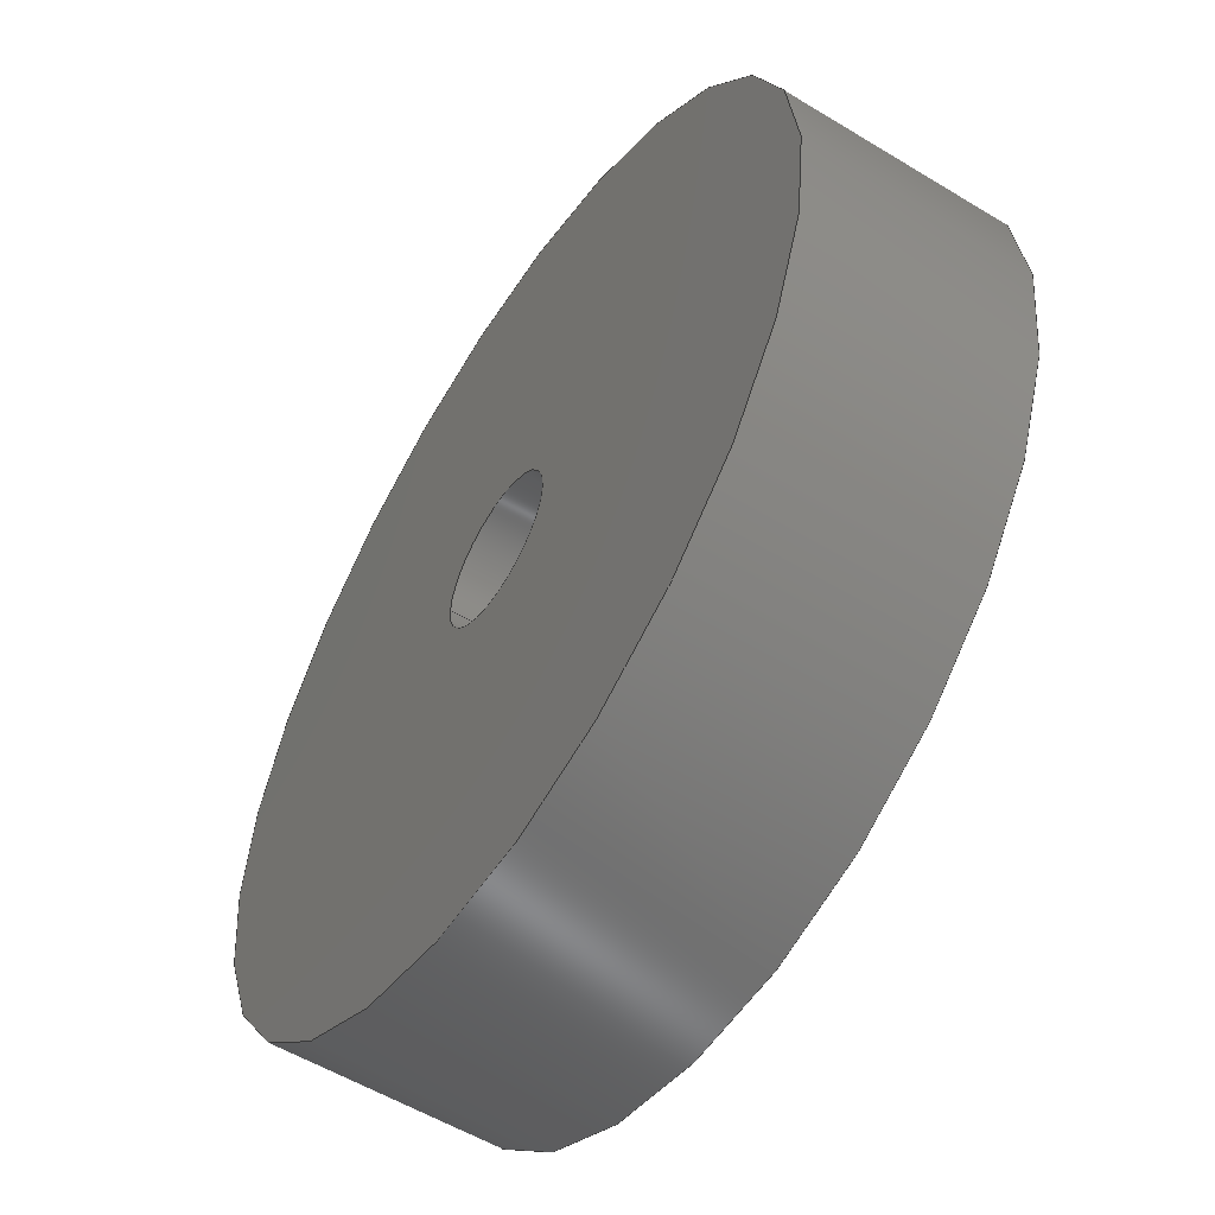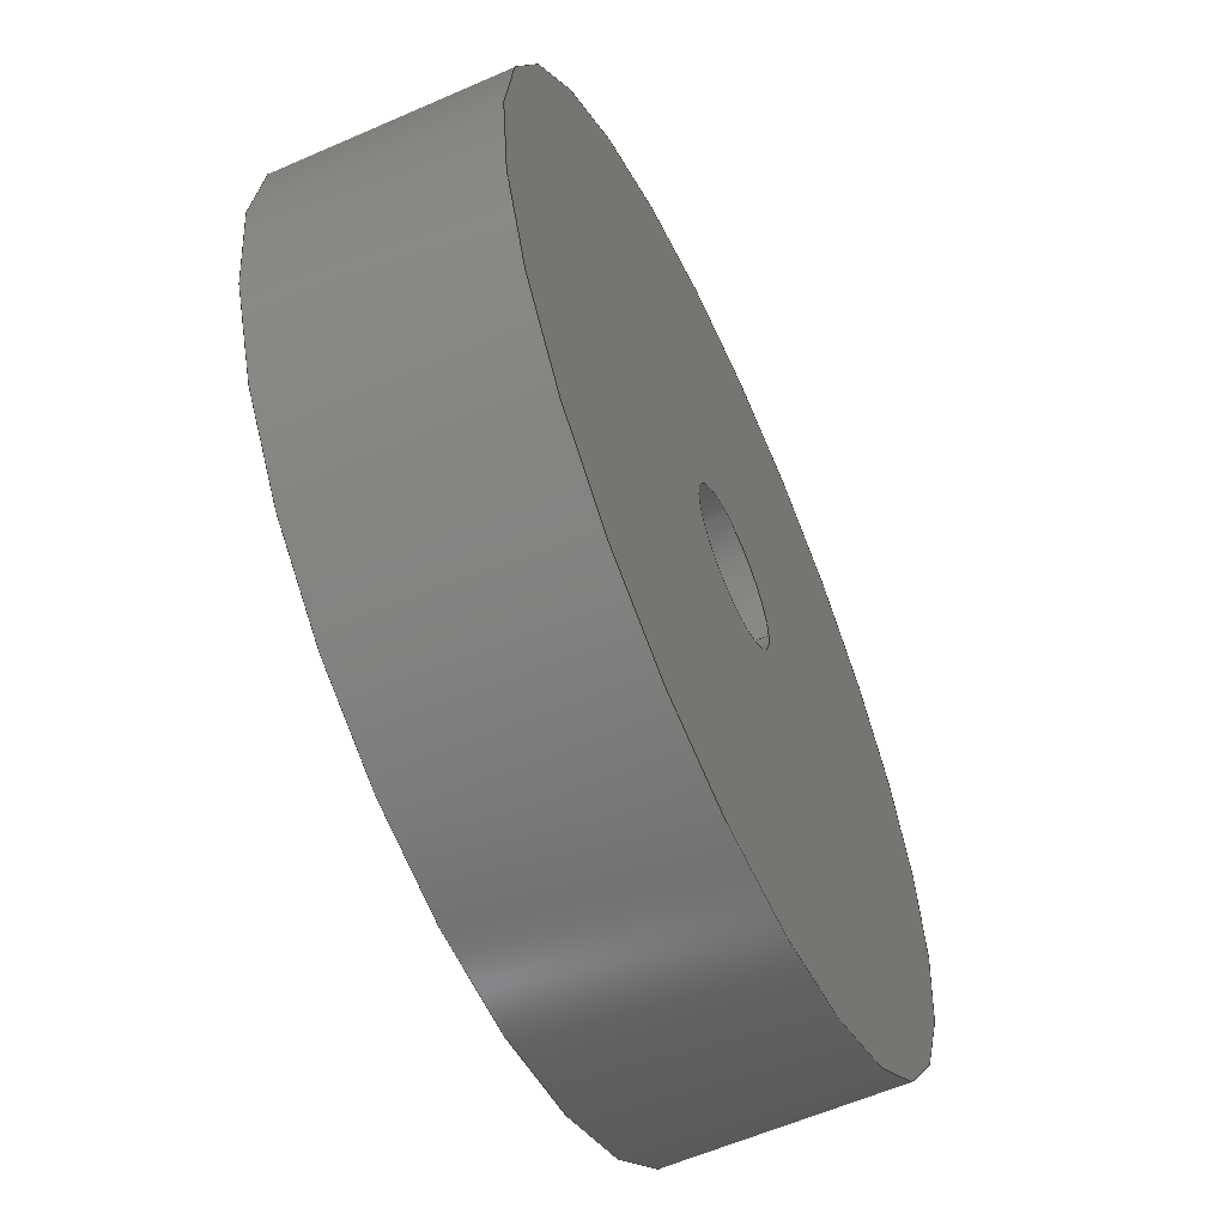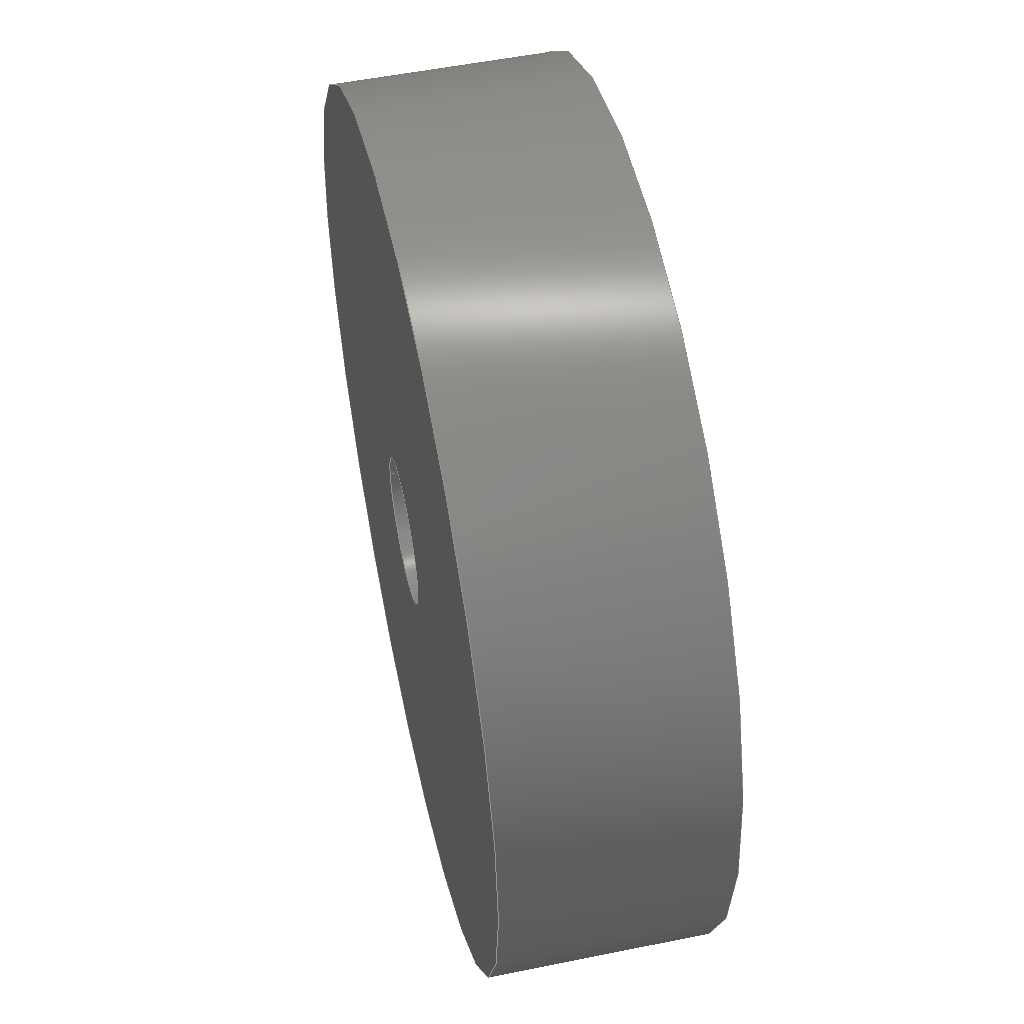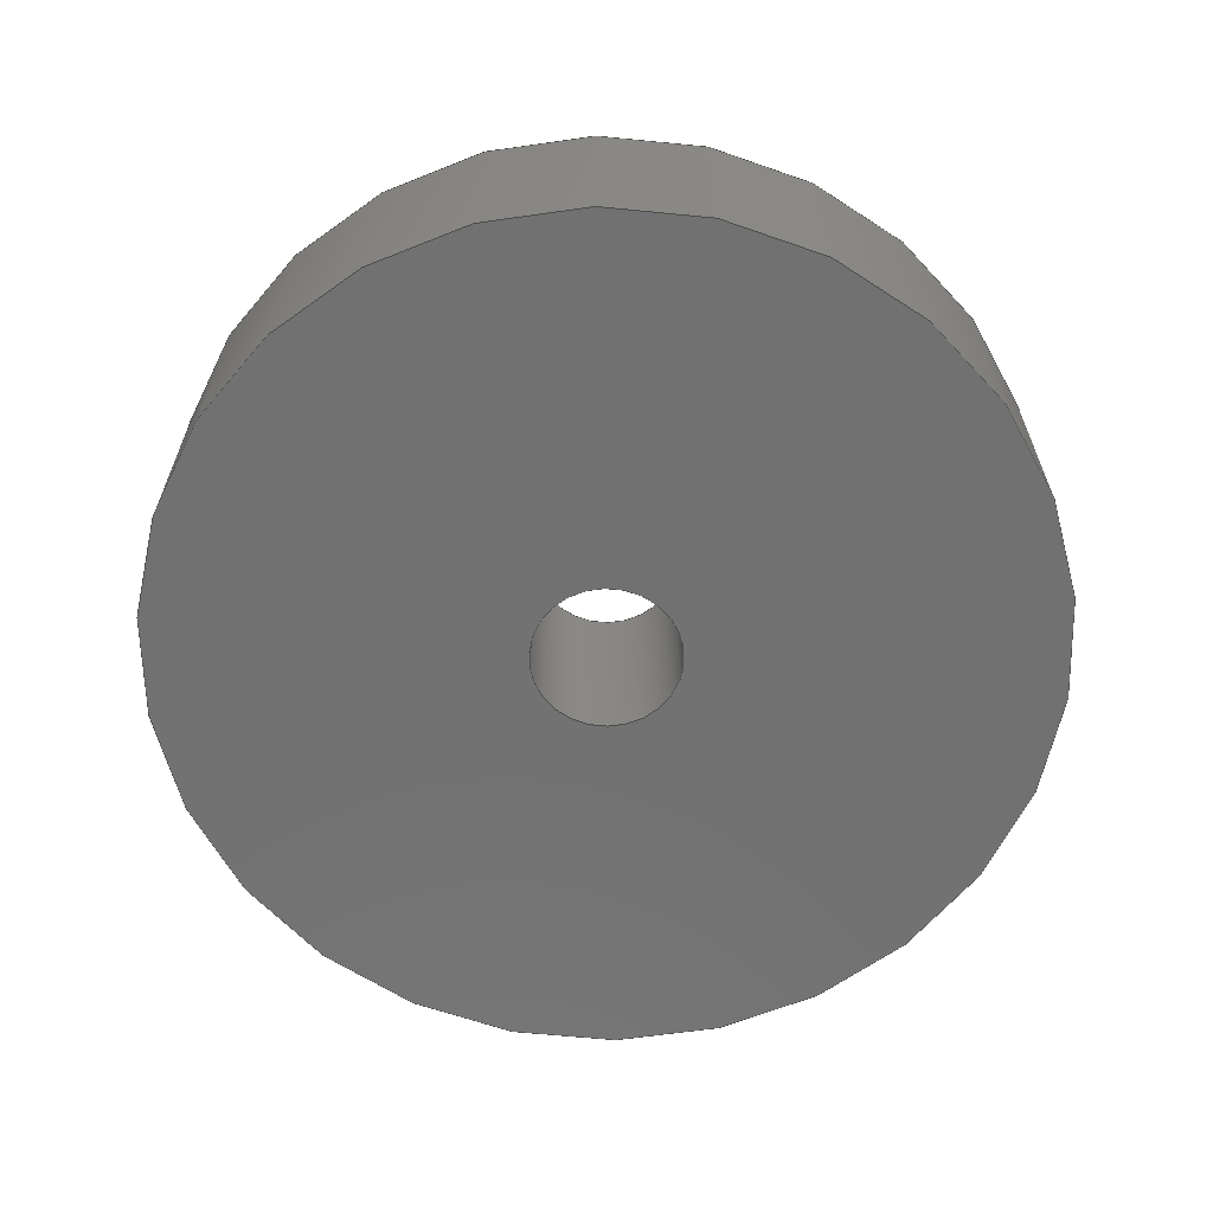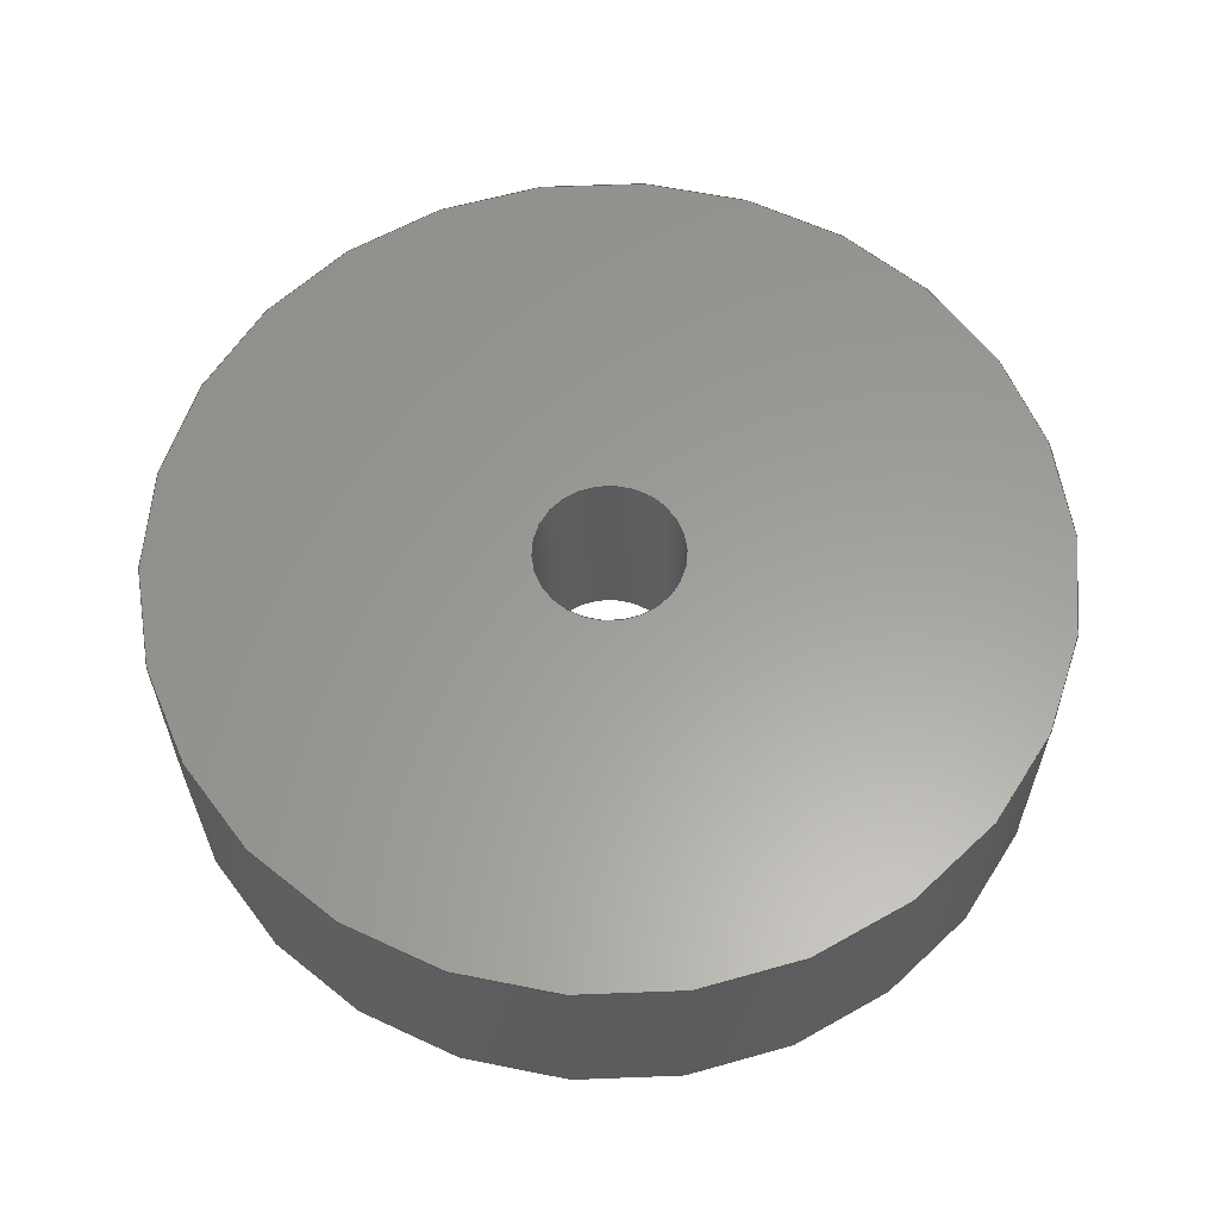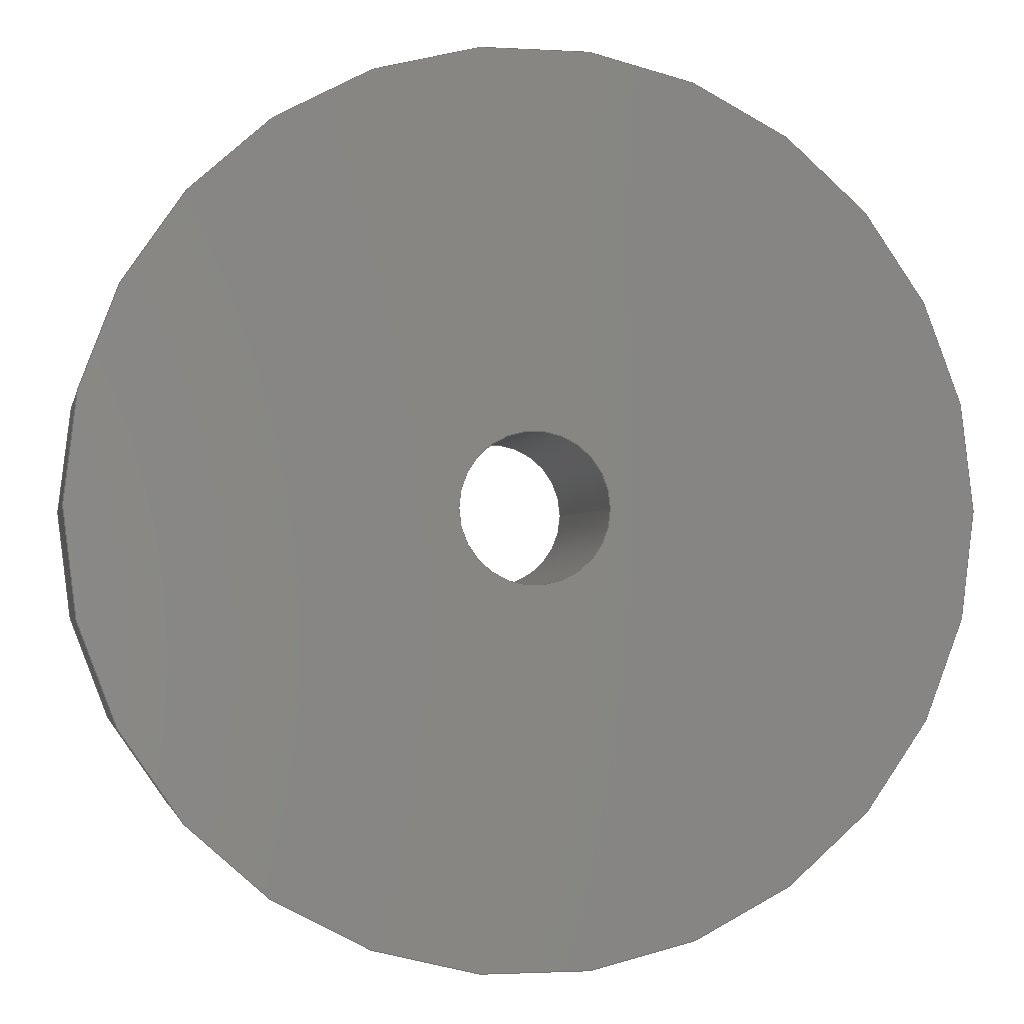
<metadata>
{"format":"step","ext":"step","renderer":"f3d","projection":"perspective","resolution":1024,"background":"white","views":[{"elev":-55.5,"azim":-122.6,"up":"+Z"},{"elev":-59.3,"azim":-65.7,"up":"+Z"},{"elev":52.3,"azim":-102.4,"up":"+Z"},{"elev":-63.4,"azim":-171.8,"up":"+Y"},{"elev":60.6,"azim":163.9,"up":"+Y"},{"elev":-1.9,"azim":-11.6,"up":"+Z"}]}
</metadata>
<code>
ISO-10303-21;
DATA;
#1 = APPLICATION_PROTOCOL_DEFINITION('international standard',
  'automotive_design',2000,#2);
#2 = APPLICATION_CONTEXT(
  'core data for automotive mechanical design processes');
#3 = SHAPE_DEFINITION_REPRESENTATION(#4,#10);
#4 = PRODUCT_DEFINITION_SHAPE('','',#5);
#5 = PRODUCT_DEFINITION('design','',#6,#9);
#6 = PRODUCT_DEFINITION_FORMATION('','',#7);
#7 = PRODUCT('Open CASCADE STEP translator 7.7 241',
  'Open CASCADE STEP translator 7.7 241','',(#8));
#8 = PRODUCT_CONTEXT('',#2,'mechanical');
#9 = PRODUCT_DEFINITION_CONTEXT('part definition',#2,'design');
#10 = ADVANCED_BREP_SHAPE_REPRESENTATION('',(#11,#15),#197);
#11 = AXIS2_PLACEMENT_3D('',#12,#13,#14);
#12 = CARTESIAN_POINT('',(0,0,0));
#13 = DIRECTION('',(0,0,1));
#14 = DIRECTION('',(1,0,-0));
#15 = MANIFOLD_SOLID_BREP('',#16);
#16 = CLOSED_SHELL('',(#17,#105,#183,#190));
#17 = ADVANCED_FACE('',(#18),#32,.T.);
#18 = FACE_BOUND('',#19,.F.);
#19 = EDGE_LOOP('',(#20,#50,#77,#78));
#20 = ORIENTED_EDGE('',*,*,#21,.T.);
#21 = EDGE_CURVE('',#22,#24,#26,.T.);
#22 = VERTEX_POINT('',#23);
#23 = CARTESIAN_POINT('',(0.7658,9.282e-17,
    -9.282e-17));
#24 = VERTEX_POINT('',#25);
#25 = CARTESIAN_POINT('',(0.7658,-0.375,-6.985e-17));
#26 = SEAM_CURVE('',#27,(#31,#43),.PCURVE_S1);
#27 = LINE('',#28,#29);
#28 = CARTESIAN_POINT('',(0.7658,9.282e-17,
    -9.282e-17));
#29 = VECTOR('',#30,1);
#30 = DIRECTION('',(6.123e-17,-1,6.123e-17));
#31 = PCURVE('',#32,#37);
#32 = CYLINDRICAL_SURFACE('',#33,0.7579);
#33 = AXIS2_PLACEMENT_3D('',#34,#35,#36);
#34 = CARTESIAN_POINT('',(0.007895,4.641e-17,
    -4.641e-17));
#35 = DIRECTION('',(-6.123e-17,1,-6.123e-17));
#36 = DIRECTION('',(1,6.123e-17,-6.123e-17));
#37 = DEFINITIONAL_REPRESENTATION('',(#38),#42);
#38 = LINE('',#39,#40);
#39 = CARTESIAN_POINT('',(-0,0));
#40 = VECTOR('',#41,1);
#41 = DIRECTION('',(-0,-1));
#42 = ( GEOMETRIC_REPRESENTATION_CONTEXT(2) 
PARAMETRIC_REPRESENTATION_CONTEXT() REPRESENTATION_CONTEXT('2D SPACE',''
  ) );
#43 = PCURVE('',#32,#44);
#44 = DEFINITIONAL_REPRESENTATION('',(#45),#49);
#45 = LINE('',#46,#47);
#46 = CARTESIAN_POINT('',(-6.283,0));
#47 = VECTOR('',#48,1);
#48 = DIRECTION('',(-0,-1));
#49 = ( GEOMETRIC_REPRESENTATION_CONTEXT(2) 
PARAMETRIC_REPRESENTATION_CONTEXT() REPRESENTATION_CONTEXT('2D SPACE',''
  ) );
#50 = ORIENTED_EDGE('',*,*,#51,.T.);
#51 = EDGE_CURVE('',#24,#24,#52,.T.);
#52 = SURFACE_CURVE('',#53,(#58,#65),.PCURVE_S1);
#53 = CIRCLE('',#54,0.7579);
#54 = AXIS2_PLACEMENT_3D('',#55,#56,#57);
#55 = CARTESIAN_POINT('',(0.007895,-0.375,-2.345e-17)
  );
#56 = DIRECTION('',(6.123e-17,-1,6.123e-17));
#57 = DIRECTION('',(1,6.123e-17,-6.123e-17));
#58 = PCURVE('',#32,#59);
#59 = DEFINITIONAL_REPRESENTATION('',(#60),#64);
#60 = LINE('',#61,#62);
#61 = CARTESIAN_POINT('',(-0,-0.375));
#62 = VECTOR('',#63,1);
#63 = DIRECTION('',(-1,0));
#64 = ( GEOMETRIC_REPRESENTATION_CONTEXT(2) 
PARAMETRIC_REPRESENTATION_CONTEXT() REPRESENTATION_CONTEXT('2D SPACE',''
  ) );
#65 = PCURVE('',#66,#71);
#66 = PLANE('',#67);
#67 = AXIS2_PLACEMENT_3D('',#68,#69,#70);
#68 = CARTESIAN_POINT('',(0.007895,-0.375,4.746e-18)
  );
#69 = DIRECTION('',(-0,-1,-0));
#70 = DIRECTION('',(0,0,-1));
#71 = DEFINITIONAL_REPRESENTATION('',(#72),#76);
#72 = CIRCLE('',#73,0.7579);
#73 = AXIS2_PLACEMENT_2D('',#74,#75);
#74 = CARTESIAN_POINT('',(2.819e-17,6.592e-17));
#75 = DIRECTION('',(6.123e-17,1));
#76 = ( GEOMETRIC_REPRESENTATION_CONTEXT(2) 
PARAMETRIC_REPRESENTATION_CONTEXT() REPRESENTATION_CONTEXT('2D SPACE',''
  ) );
#77 = ORIENTED_EDGE('',*,*,#21,.F.);
#78 = ORIENTED_EDGE('',*,*,#79,.F.);
#79 = EDGE_CURVE('',#22,#22,#80,.T.);
#80 = SURFACE_CURVE('',#81,(#86,#93),.PCURVE_S1);
#81 = CIRCLE('',#82,0.7579);
#82 = AXIS2_PLACEMENT_3D('',#83,#84,#85);
#83 = CARTESIAN_POINT('',(0.007895,4.641e-17,
    -4.641e-17));
#84 = DIRECTION('',(6.123e-17,-1,6.123e-17));
#85 = DIRECTION('',(1,6.123e-17,-6.123e-17));
#86 = PCURVE('',#32,#87);
#87 = DEFINITIONAL_REPRESENTATION('',(#88),#92);
#88 = LINE('',#89,#90);
#89 = CARTESIAN_POINT('',(-0,0));
#90 = VECTOR('',#91,1);
#91 = DIRECTION('',(-1,0));
#92 = ( GEOMETRIC_REPRESENTATION_CONTEXT(2) 
PARAMETRIC_REPRESENTATION_CONTEXT() REPRESENTATION_CONTEXT('2D SPACE',''
  ) );
#93 = PCURVE('',#94,#99);
#94 = PLANE('',#95);
#95 = AXIS2_PLACEMENT_3D('',#96,#97,#98);
#96 = CARTESIAN_POINT('',(0.007895,4.641e-17,
    -1.822e-17));
#97 = DIRECTION('',(-0,-1,-0));
#98 = DIRECTION('',(0,0,-1));
#99 = DEFINITIONAL_REPRESENTATION('',(#100),#104);
#100 = CIRCLE('',#101,0.7579);
#101 = AXIS2_PLACEMENT_2D('',#102,#103);
#102 = CARTESIAN_POINT('',(2.819e-17,6.592e-17));
#103 = DIRECTION('',(6.123e-17,1));
#104 = ( GEOMETRIC_REPRESENTATION_CONTEXT(2) 
PARAMETRIC_REPRESENTATION_CONTEXT() REPRESENTATION_CONTEXT('2D SPACE',''
  ) );
#105 = ADVANCED_FACE('',(#106),#120,.F.);
#106 = FACE_BOUND('',#107,.T.);
#107 = EDGE_LOOP('',(#108,#138,#160,#161));
#108 = ORIENTED_EDGE('',*,*,#109,.T.);
#109 = EDGE_CURVE('',#110,#112,#114,.T.);
#110 = VERTEX_POINT('',#111);
#111 = CARTESIAN_POINT('',(0.1342,5.414e-17,
    -5.414e-17));
#112 = VERTEX_POINT('',#113);
#113 = CARTESIAN_POINT('',(0.1342,-0.375,-3.118e-17));
#114 = SEAM_CURVE('',#115,(#119,#131),.PCURVE_S1);
#115 = LINE('',#116,#117);
#116 = CARTESIAN_POINT('',(0.1342,5.414e-17,
    -5.414e-17));
#117 = VECTOR('',#118,1);
#118 = DIRECTION('',(6.123e-17,-1,6.123e-17));
#119 = PCURVE('',#120,#125);
#120 = CYLINDRICAL_SURFACE('',#121,0.1263);
#121 = AXIS2_PLACEMENT_3D('',#122,#123,#124);
#122 = CARTESIAN_POINT('',(0.007895,4.641e-17,
    -4.641e-17));
#123 = DIRECTION('',(-6.123e-17,1,-6.123e-17));
#124 = DIRECTION('',(1,6.123e-17,-6.123e-17));
#125 = DEFINITIONAL_REPRESENTATION('',(#126),#130);
#126 = LINE('',#127,#128);
#127 = CARTESIAN_POINT('',(-0,0));
#128 = VECTOR('',#129,1);
#129 = DIRECTION('',(-0,-1));
#130 = ( GEOMETRIC_REPRESENTATION_CONTEXT(2) 
PARAMETRIC_REPRESENTATION_CONTEXT() REPRESENTATION_CONTEXT('2D SPACE',''
  ) );
#131 = PCURVE('',#120,#132);
#132 = DEFINITIONAL_REPRESENTATION('',(#133),#137);
#133 = LINE('',#134,#135);
#134 = CARTESIAN_POINT('',(-6.283,0));
#135 = VECTOR('',#136,1);
#136 = DIRECTION('',(-0,-1));
#137 = ( GEOMETRIC_REPRESENTATION_CONTEXT(2) 
PARAMETRIC_REPRESENTATION_CONTEXT() REPRESENTATION_CONTEXT('2D SPACE',''
  ) );
#138 = ORIENTED_EDGE('',*,*,#139,.T.);
#139 = EDGE_CURVE('',#112,#112,#140,.T.);
#140 = SURFACE_CURVE('',#141,(#146,#153),.PCURVE_S1);
#141 = CIRCLE('',#142,0.1263);
#142 = AXIS2_PLACEMENT_3D('',#143,#144,#145);
#143 = CARTESIAN_POINT('',(0.007895,-0.375,-2.345e-17)
  );
#144 = DIRECTION('',(6.123e-17,-1,6.123e-17));
#145 = DIRECTION('',(1,6.123e-17,-6.123e-17));
#146 = PCURVE('',#120,#147);
#147 = DEFINITIONAL_REPRESENTATION('',(#148),#152);
#148 = LINE('',#149,#150);
#149 = CARTESIAN_POINT('',(-0,-0.375));
#150 = VECTOR('',#151,1);
#151 = DIRECTION('',(-1,0));
#152 = ( GEOMETRIC_REPRESENTATION_CONTEXT(2) 
PARAMETRIC_REPRESENTATION_CONTEXT() REPRESENTATION_CONTEXT('2D SPACE',''
  ) );
#153 = PCURVE('',#66,#154);
#154 = DEFINITIONAL_REPRESENTATION('',(#155),#159);
#155 = CIRCLE('',#156,0.1263);
#156 = AXIS2_PLACEMENT_2D('',#157,#158);
#157 = CARTESIAN_POINT('',(2.819e-17,6.592e-17));
#158 = DIRECTION('',(6.123e-17,1));
#159 = ( GEOMETRIC_REPRESENTATION_CONTEXT(2) 
PARAMETRIC_REPRESENTATION_CONTEXT() REPRESENTATION_CONTEXT('2D SPACE',''
  ) );
#160 = ORIENTED_EDGE('',*,*,#109,.F.);
#161 = ORIENTED_EDGE('',*,*,#162,.F.);
#162 = EDGE_CURVE('',#110,#110,#163,.T.);
#163 = SURFACE_CURVE('',#164,(#169,#176),.PCURVE_S1);
#164 = CIRCLE('',#165,0.1263);
#165 = AXIS2_PLACEMENT_3D('',#166,#167,#168);
#166 = CARTESIAN_POINT('',(0.007895,4.641e-17,
    -4.641e-17));
#167 = DIRECTION('',(6.123e-17,-1,6.123e-17));
#168 = DIRECTION('',(1,6.123e-17,-6.123e-17));
#169 = PCURVE('',#120,#170);
#170 = DEFINITIONAL_REPRESENTATION('',(#171),#175);
#171 = LINE('',#172,#173);
#172 = CARTESIAN_POINT('',(-0,0));
#173 = VECTOR('',#174,1);
#174 = DIRECTION('',(-1,0));
#175 = ( GEOMETRIC_REPRESENTATION_CONTEXT(2) 
PARAMETRIC_REPRESENTATION_CONTEXT() REPRESENTATION_CONTEXT('2D SPACE',''
  ) );
#176 = PCURVE('',#94,#177);
#177 = DEFINITIONAL_REPRESENTATION('',(#178),#182);
#178 = CIRCLE('',#179,0.1263);
#179 = AXIS2_PLACEMENT_2D('',#180,#181);
#180 = CARTESIAN_POINT('',(2.819e-17,6.592e-17));
#181 = DIRECTION('',(6.123e-17,1));
#182 = ( GEOMETRIC_REPRESENTATION_CONTEXT(2) 
PARAMETRIC_REPRESENTATION_CONTEXT() REPRESENTATION_CONTEXT('2D SPACE',''
  ) );
#183 = ADVANCED_FACE('',(#184,#187),#94,.F.);
#184 = FACE_BOUND('',#185,.F.);
#185 = EDGE_LOOP('',(#186));
#186 = ORIENTED_EDGE('',*,*,#79,.T.);
#187 = FACE_BOUND('',#188,.F.);
#188 = EDGE_LOOP('',(#189));
#189 = ORIENTED_EDGE('',*,*,#162,.F.);
#190 = ADVANCED_FACE('',(#191,#194),#66,.T.);
#191 = FACE_BOUND('',#192,.T.);
#192 = EDGE_LOOP('',(#193));
#193 = ORIENTED_EDGE('',*,*,#51,.T.);
#194 = FACE_BOUND('',#195,.T.);
#195 = EDGE_LOOP('',(#196));
#196 = ORIENTED_EDGE('',*,*,#139,.F.);
#197 = ( GEOMETRIC_REPRESENTATION_CONTEXT(3) 
GLOBAL_UNCERTAINTY_ASSIGNED_CONTEXT((#201)) GLOBAL_UNIT_ASSIGNED_CONTEXT
((#198,#199,#200)) REPRESENTATION_CONTEXT('Context #1',
  '3D Context with UNIT and UNCERTAINTY') );
#198 = ( LENGTH_UNIT() NAMED_UNIT(*) SI_UNIT(.MILLI.,.METRE.) );
#199 = ( NAMED_UNIT(*) PLANE_ANGLE_UNIT() SI_UNIT($,.RADIAN.) );
#200 = ( NAMED_UNIT(*) SI_UNIT($,.STERADIAN.) SOLID_ANGLE_UNIT() );
#201 = UNCERTAINTY_MEASURE_WITH_UNIT(LENGTH_MEASURE(1e-07),#198,
  'distance_accuracy_value','confusion accuracy');
#202 = PRODUCT_RELATED_PRODUCT_CATEGORY('part',$,(#7));
ENDSEC;
END-ISO-10303-21;

</code>
